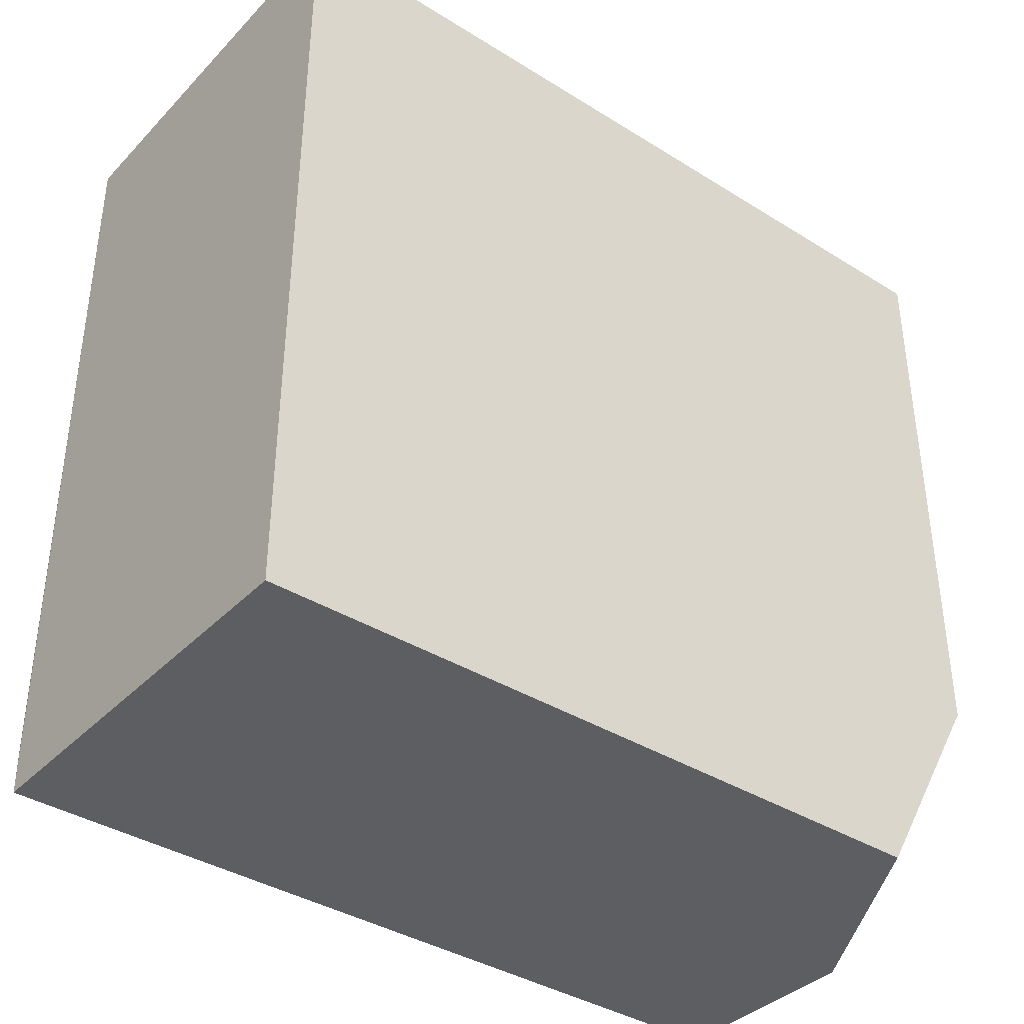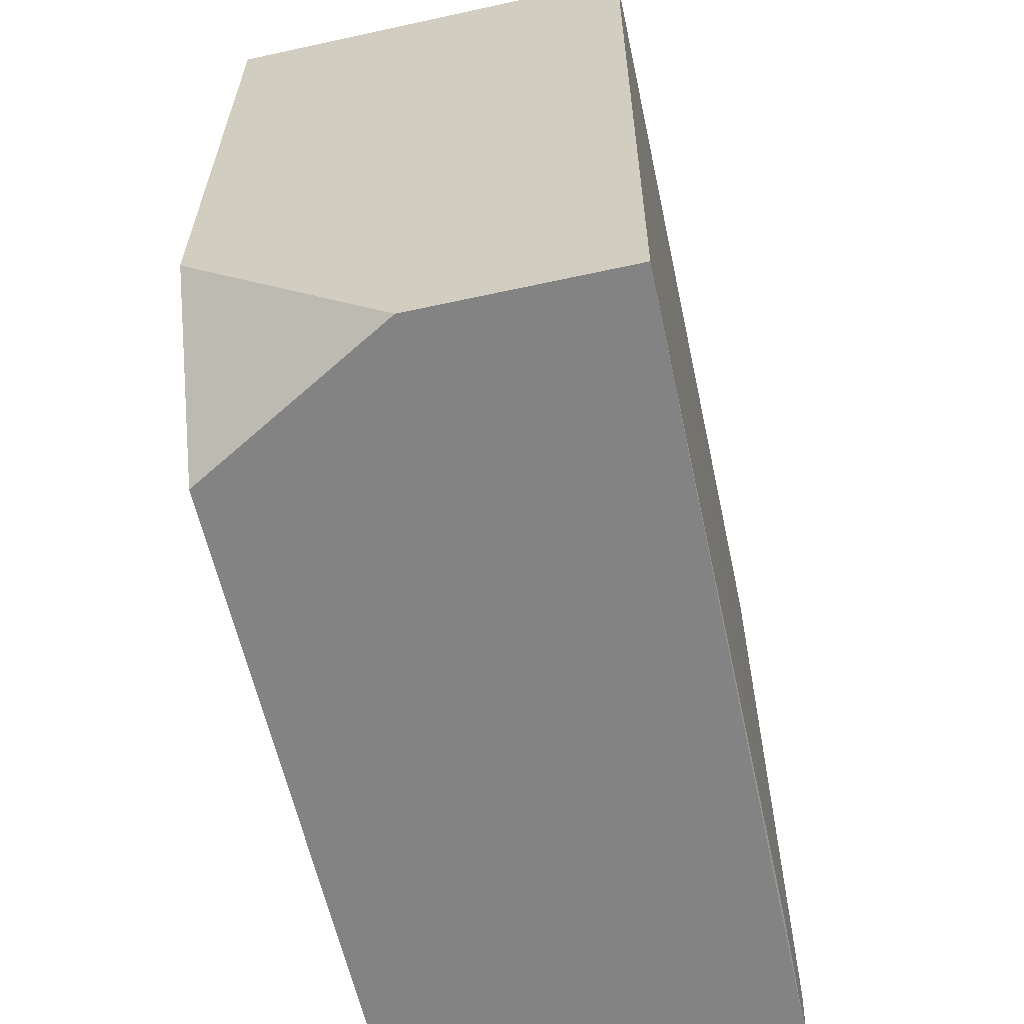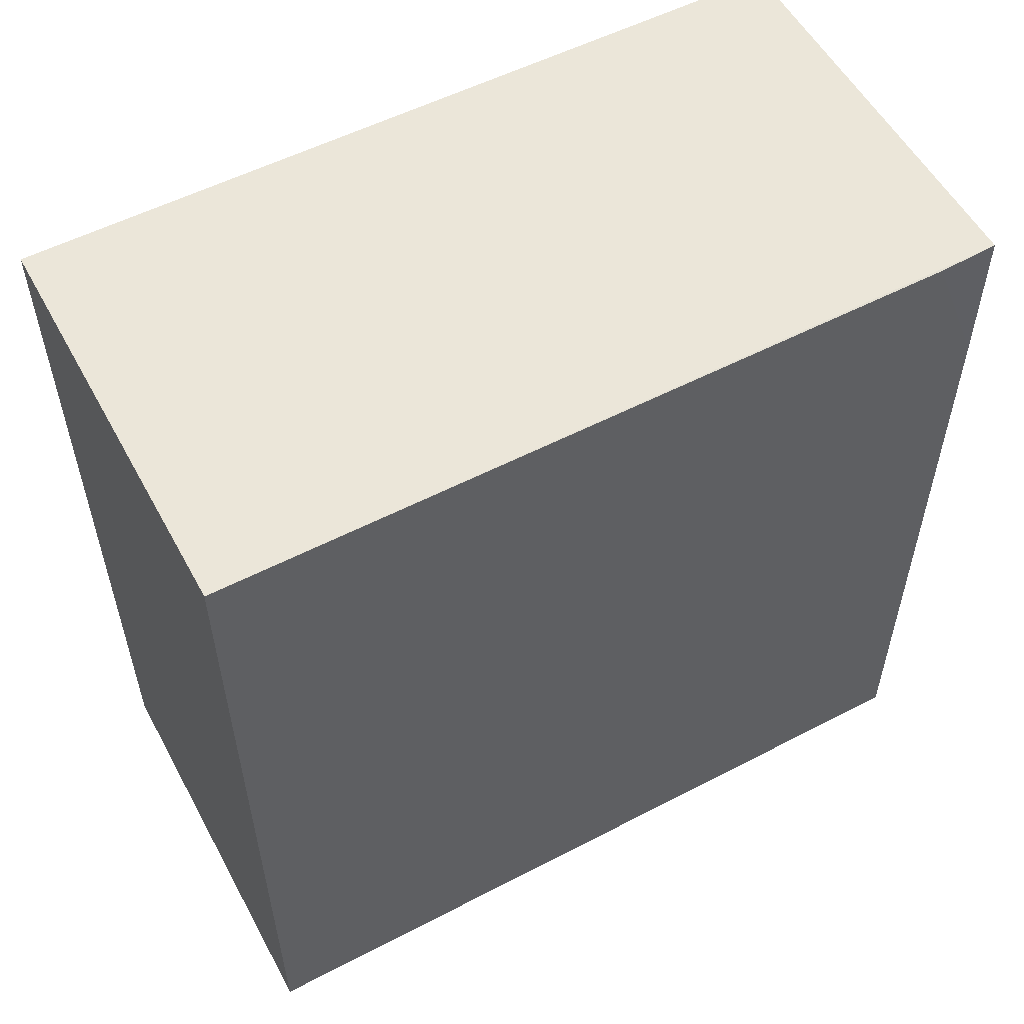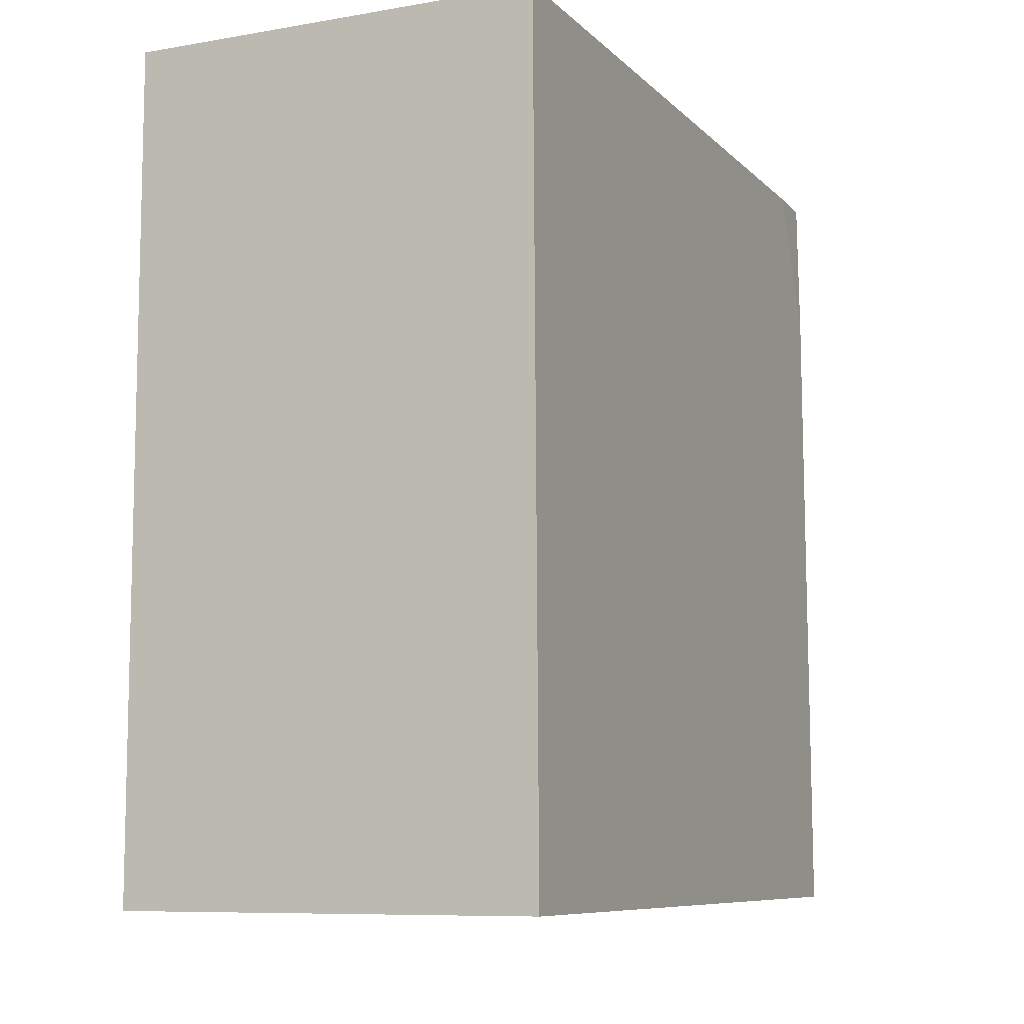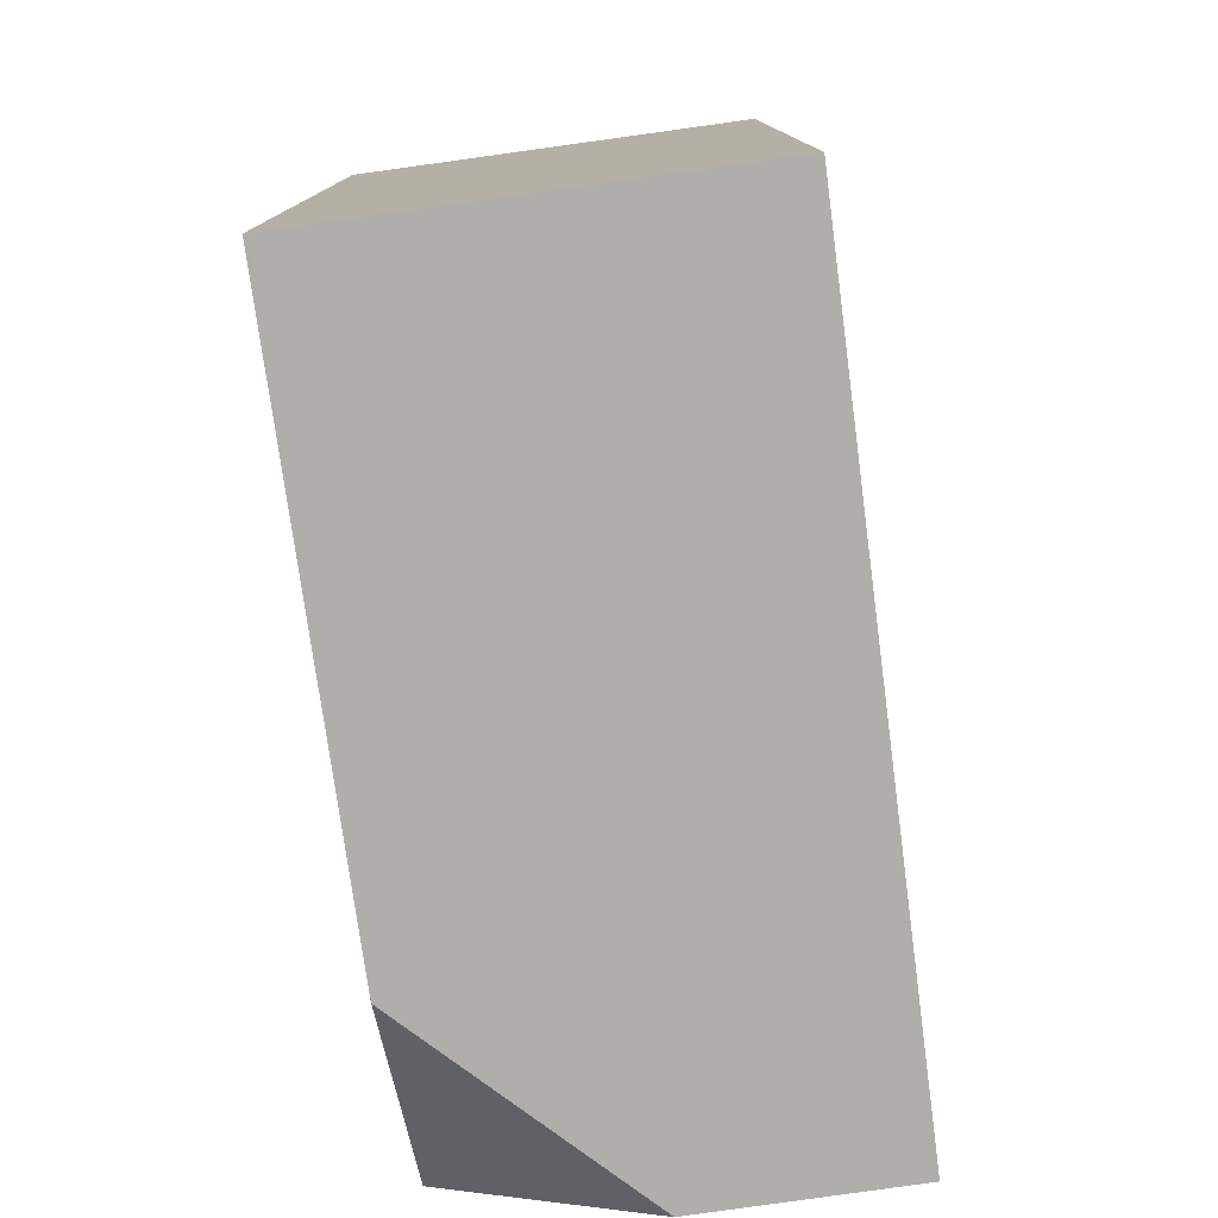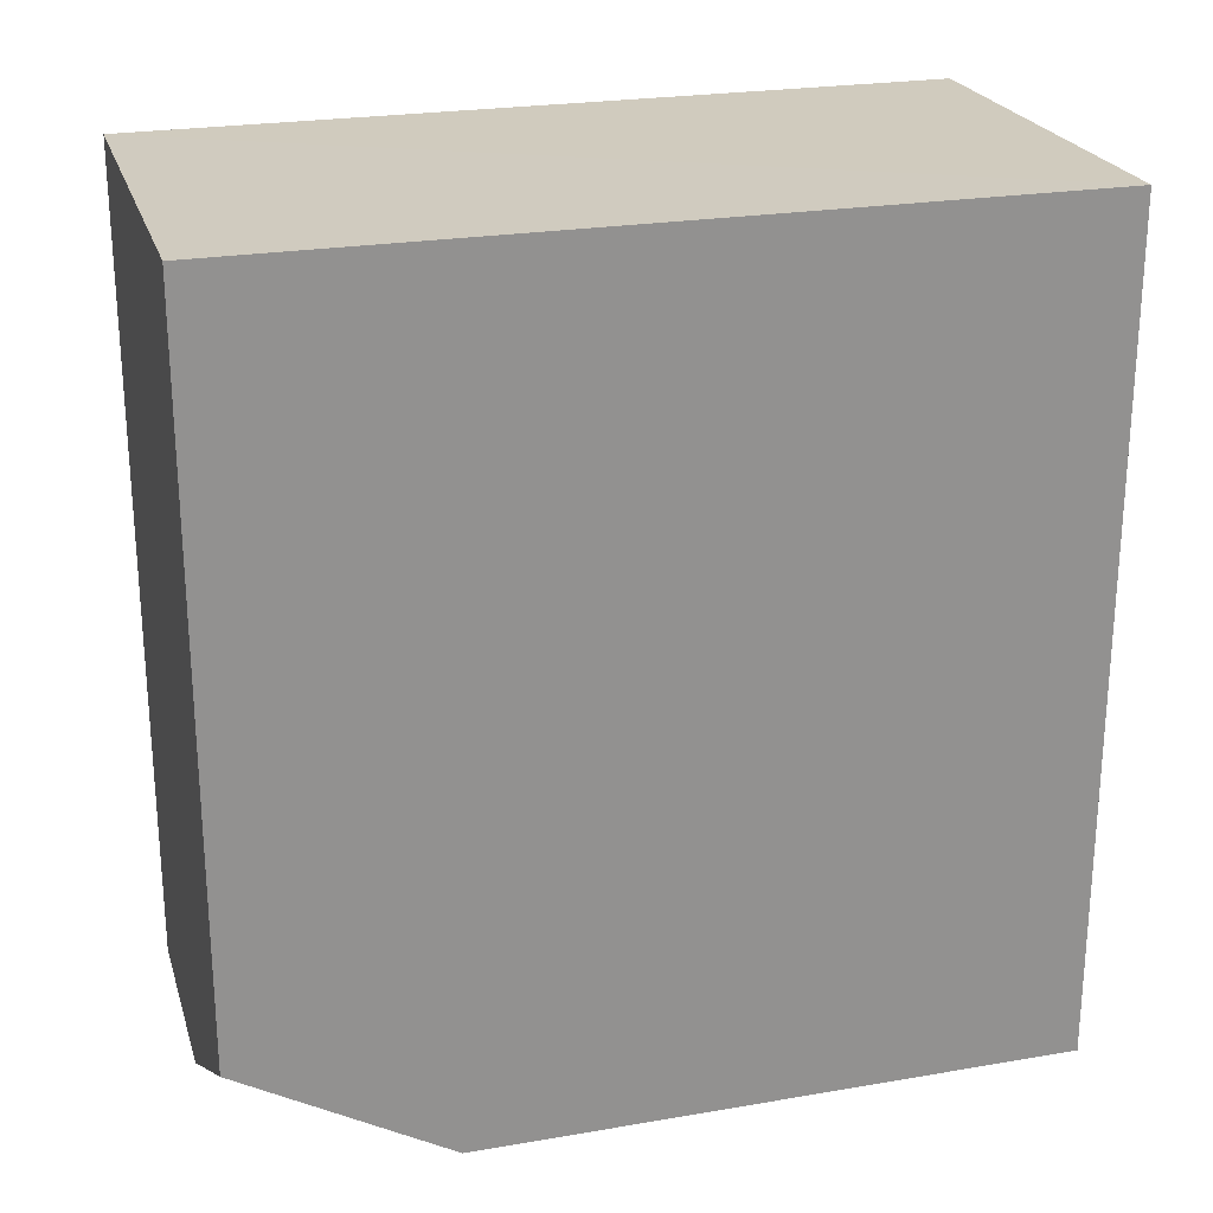
<metadata>
{"format":"obj","ext":"obj","renderer":"f3d","projection":"perspective","resolution":1024,"background":"white","views":[{"elev":-38.1,"azim":51.7,"up":"+Y"},{"elev":-61.0,"azim":-167.4,"up":"+Y"},{"elev":55.4,"azim":-118.3,"up":"+Z"},{"elev":-8.6,"azim":-155.1,"up":"+Z"},{"elev":-77.7,"azim":-172.1,"up":"+Z"},{"elev":23.7,"azim":74.0,"up":"+Z"}]}
</metadata>
<code>
v -0.01448 0.01675 0.03719
v -0.01448 -0.01323 0.03719
v -0.01448 0.01675 0.006102
v -0.03031 0.01674 0.006119
v -0.03012 0.01673 0.03718
v -0.02226 -0.01323 0.006102
v -0.02988 -0.01323 0.03719
v -0.01448 -0.01323 0.01054
v -0.02997 -0.01097 0.03717
v -0.03009 -0.01319 0.006123
v -0.01448 -0.005459 0.006102
v -0.02998 -0.01319 0.03162
f 1 2 3
f 1 3 4
f 5 1 4
f 6 4 3
f 7 2 1
f 7 1 5
f 7 6 2
f 8 3 2
f 8 2 6
f 9 7 5
f 9 5 4
f 10 4 6
f 10 6 7
f 11 8 6
f 11 6 3
f 11 3 8
f 12 10 7
f 12 7 9
f 12 9 4
f 12 4 10

</code>
